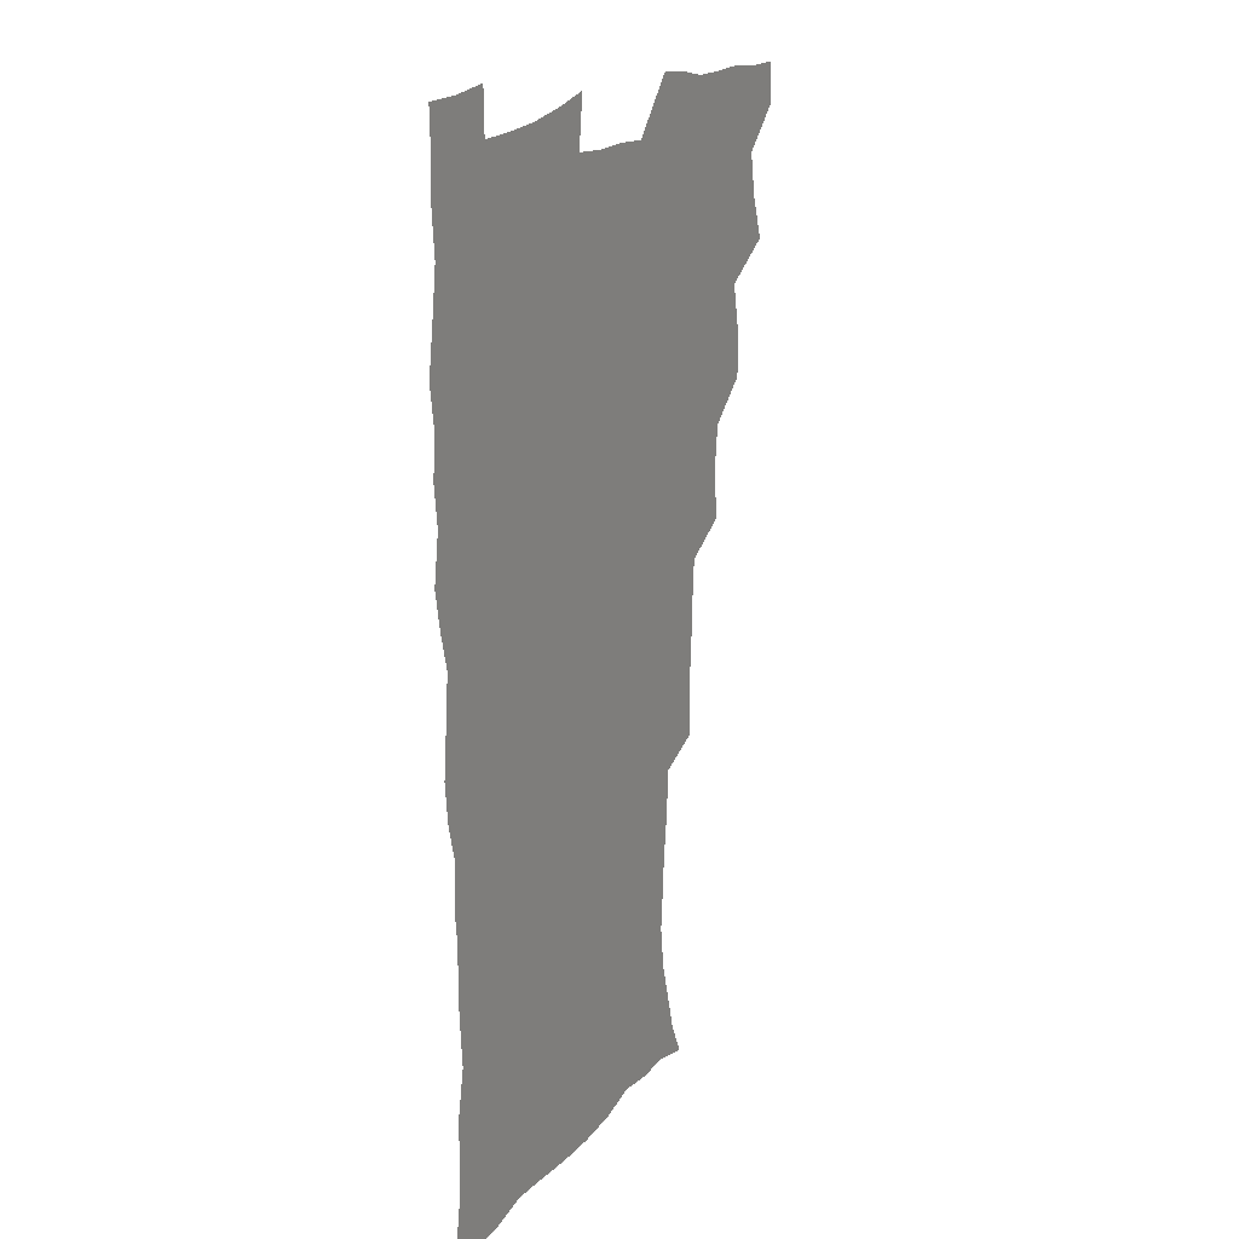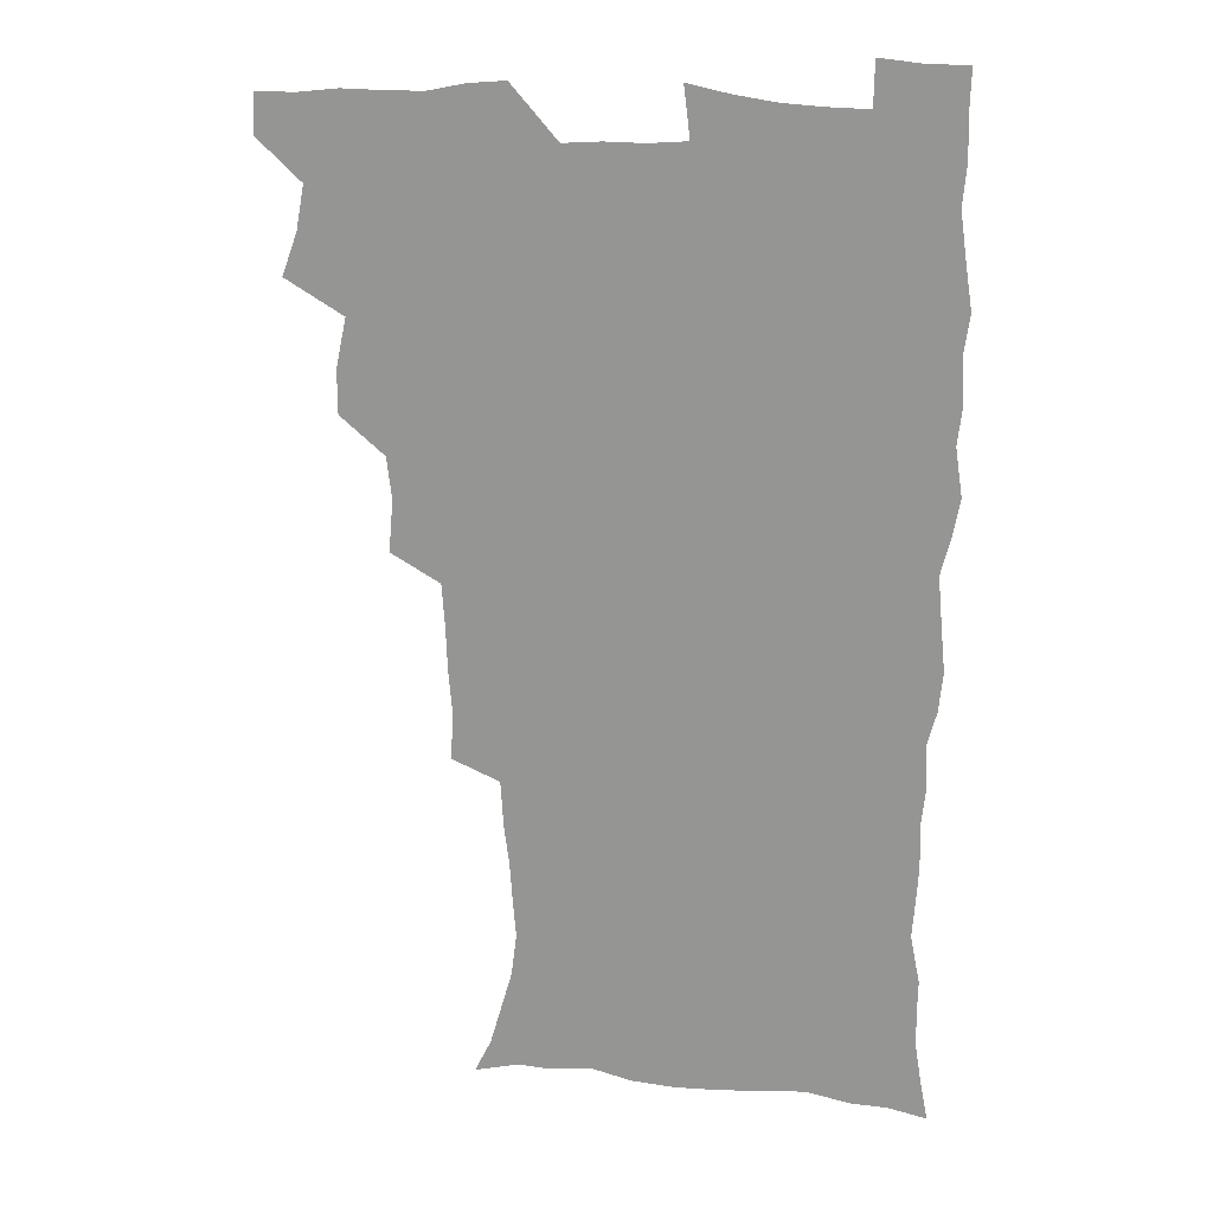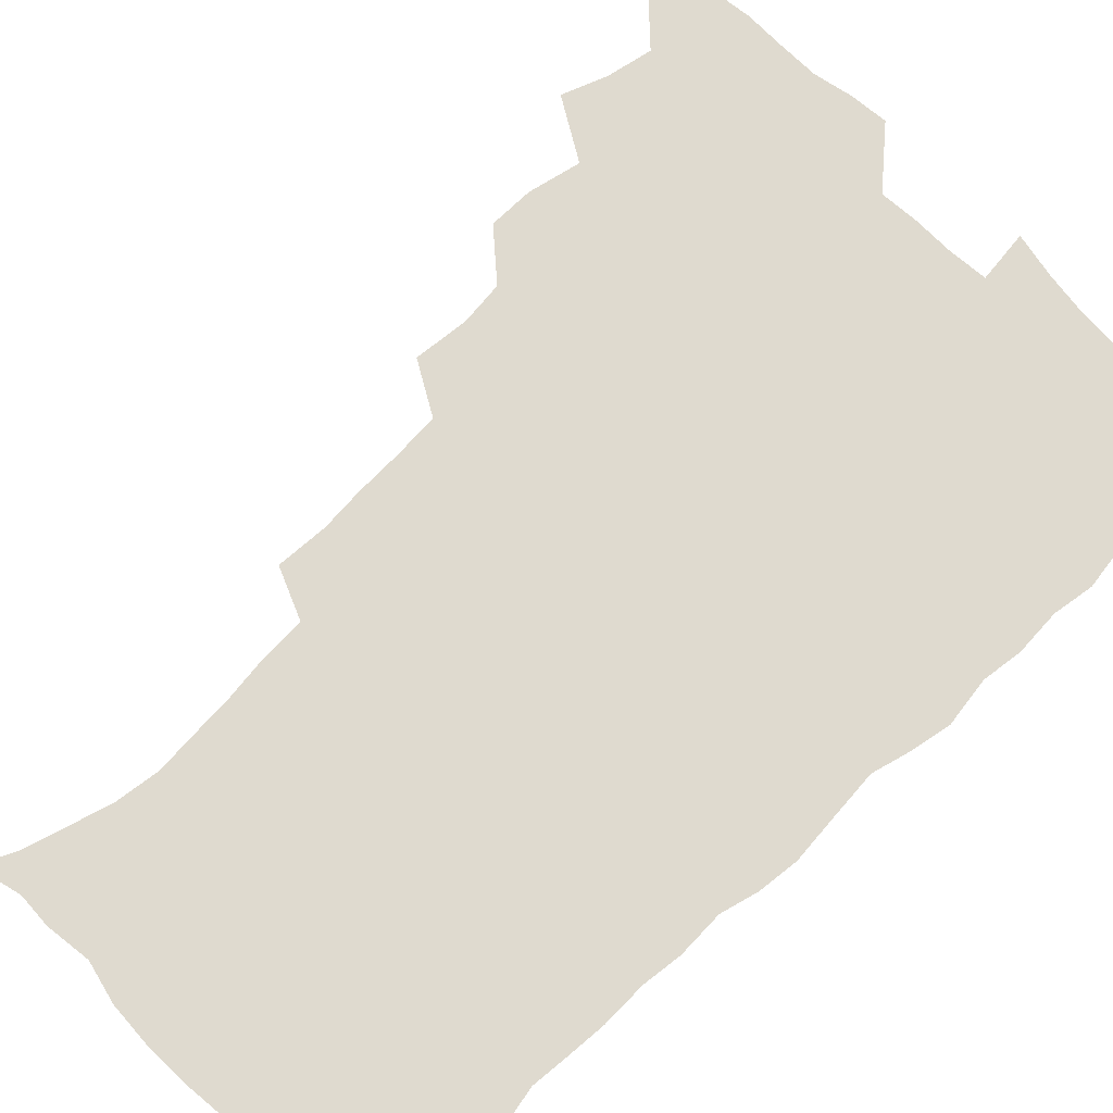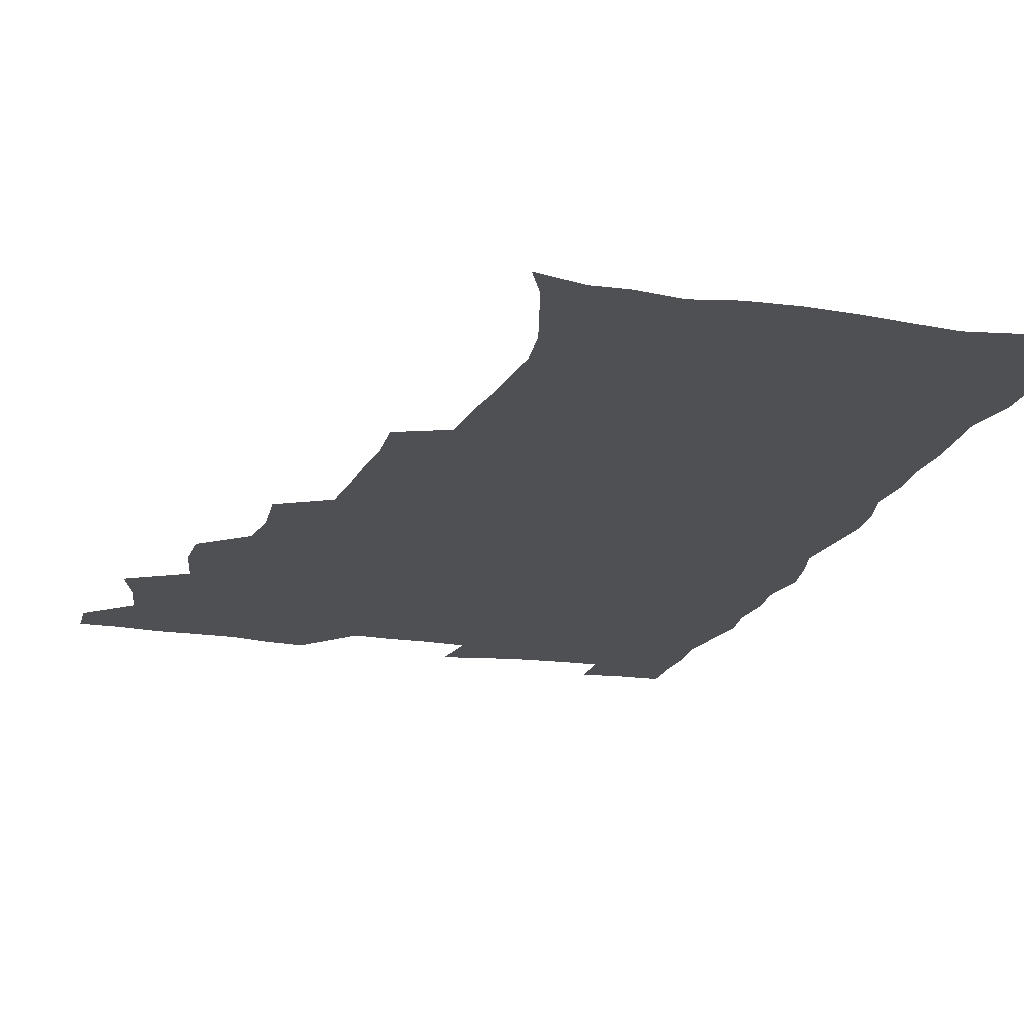
<metadata>
{"format":"obj","ext":"obj","renderer":"f3d","projection":"perspective","resolution":1024,"background":"white","views":[{"elev":19.4,"azim":116.9,"up":"+Y"},{"elev":20.2,"azim":11.4,"up":"+Y"},{"elev":70.6,"azim":45.8,"up":"+Z"},{"elev":-18.6,"azim":-16.4,"up":"+Z"}]}
</metadata>
<code>
v 480 539.4 0
v 480.7 554.4 0
v 487.9 491 0
v 493.8 507.2 0
v 496.9 523.8 0
v 497.3 538.9 0
v 496.1 554.6 0
v 506.2 442.7 0
v 506.2 459.1 0
v 510.1 478 0
v 514.1 494.6 0
v 511.9 508.8 0
v 513.8 524 0
v 513.1 538.7 0
v 510.8 556.3 0
v 523.3 392.7 0
v 525 412.6 0
v 523.1 428.4 0
v 526.9 447.7 0
v 527 463.8 0
v 526.6 479.1 0
v 528 494.7 0
v 528.9 509.7 0
v 529.1 524.1 0
v 528.4 538.3 0
v 526 556.1 0
v 544.4 314.3 0
v 545.3 332.9 0
v 543.9 348.4 0
v 543.3 365.2 0
v 542.1 382.2 0
v 541.4 399.5 0
v 541.4 416.6 0
v 544.4 435.7 0
v 542.5 449.7 0
v 543.9 465.8 0
v 544.6 481.1 0
v 543.3 495.4 0
v 544 510 0
v 543.6 524.5 0
v 542.6 539.2 0
v 540.7 556.3 0
v 551 184.9 0
v 557.3 197.9 0
v 561.1 211.4 0
v 565.9 227.9 0
v 567.9 244.3 0
v 566.7 258.2 0
v 565.7 273.5 0
v 563.8 288.4 0
v 562.6 306.7 0
v 562.3 324.7 0
v 561 340.1 0
v 560.3 356.2 0
v 559.4 372.1 0
v 558.7 388.3 0
v 559.1 405.4 0
v 558.9 421.6 0
v 558.7 436.9 0
v 560.5 453.5 0
v 559.2 467.2 0
v 559.8 482.1 0
v 560.9 496.4 0
v 559.3 510.8 0
v 558.1 525.5 0
v 556.9 540.7 0
v 554.8 559.3 0
v 568 189.3 0
v 570.7 201 0
v 578.4 220.7 0
v 580.6 236.7 0
v 581.1 252 0
v 580.8 267.4 0
v 579.2 281.2 0
v 577.2 295.3 0
v 577.8 314.9 0
v 577.2 331 0
v 576.5 346.2 0
v 576.2 362.2 0
v 574.5 376.5 0
v 575 393.5 0
v 573.7 407.6 0
v 574.7 424.3 0
v 574.1 438.9 0
v 574.5 454.1 0
v 574.6 468.6 0
v 574.9 483 0
v 574.4 497 0
v 574.8 510.8 0
v 573.4 525.2 0
v 571.8 540.8 0
v 568.9 560.6 0
v 580.3 188.7 0
v 588.9 208.9 0
v 593.1 227.2 0
v 593.5 241.2 0
v 594.9 259.4 0
v 593.8 272.5 0
v 592.3 286.2 0
v 592.2 303.5 0
v 591.1 318.2 0
v 589.9 332.4 0
v 591.2 351.4 0
v 590.3 365.2 0
v 589.3 379.8 0
v 589.2 395.6 0
v 589.4 410.9 0
v 589.6 426.4 0
v 588.9 440.3 0
v 589 455 0
v 589.9 470.1 0
v 589.5 483.5 0
v 588.9 497.4 0
v 588.6 511.4 0
v 587.5 526.1 0
v 586.6 540.5 0
v 596.6 190.8 0
v 602.8 210.4 0
v 605.5 228 0
v 606.5 244.3 0
v 606.7 259.9 0
v 606 274 0
v 605.5 289.9 0
v 605 305.6 0
v 604.7 321.9 0
v 604.9 338.8 0
v 604 350.9 0
v 603.8 367.3 0
v 603.5 382.6 0
v 603.9 398.9 0
v 603.3 411.9 0
v 603.5 427.2 0
v 603.2 441.3 0
v 603.1 455.5 0
v 603.4 469.7 0
v 603.5 483.7 0
v 603.7 497.6 0
v 603 511.6 0
v 601.8 526.7 0
v 600.9 541.6 0
v 611.7 187.3 0
v 617.3 212.7 0
v 618.8 230.5 0
v 619.1 245.5 0
v 619.3 262 0
v 618.8 276.3 0
v 618.2 290.7 0
v 618.1 308.1 0
v 618 324.9 0
v 617.7 339.5 0
v 617.3 352.7 0
v 617.2 368.4 0
v 617 383.1 0
v 617 398.4 0
v 616.8 411.5 0
v 617.2 428 0
v 617 441.6 0
v 617.3 456.4 0
v 617.5 470.3 0
v 617.4 483.8 0
v 617.5 497.7 0
v 617.5 511.5 0
v 617.5 525.3 0
v 615.8 541.5 0
v 628.6 186.4 0
v 631.1 211.3 0
v 631.8 230.6 0
v 632 247 0
v 631.9 263.1 0
v 631.6 277.6 0
v 631.4 293.7 0
v 631.1 308.8 0
v 630.9 324.5 0
v 630.6 339.3 0
v 630.6 353.7 0
v 630.5 368.4 0
v 630.5 384.2 0
v 630.4 398.2 0
v 630.5 412.8 0
v 630.7 428.3 0
v 630.8 441.9 0
v 631 456.3 0
v 631.2 470.1 0
v 631.3 483.8 0
v 631.5 497.8 0
v 631.5 511.5 0
v 631.5 525.2 0
v 630.3 542.6 0
v 628 561.6 0
v 645.7 187.2 0
v 645.4 212.6 0
v 645 230.6 0
v 645 245.5 0
v 644.6 262.8 0
v 644.5 278.3 0
v 644.2 293.5 0
v 643.8 310.1 0
v 643.8 324.6 0
v 643.8 338.4 0
v 643.8 352.9 0
v 643.7 369 0
v 643.8 383.7 0
v 643.9 398.2 0
v 644.1 412.7 0
v 644.1 427.8 0
v 644.5 441.7 0
v 644.7 456.1 0
v 645 470 0
v 645.3 484.4 0
v 645.6 497.9 0
v 645.6 511.5 0
v 645.6 525.8 0
v 645.3 541.2 0
v 643.9 558.3 0
v 662.5 189 0
v 659.8 211.5 0
v 658.6 228.9 0
v 657.8 245.4 0
v 659.4 257.2 0
v 657.4 276.8 0
v 657.1 292.3 0
v 656.9 307.7 0
v 656.6 323.8 0
v 656.7 338.5 0
v 656.9 353 0
v 657 368.1 0
v 657.2 382.8 0
v 657.7 396.8 0
v 657.7 411.8 0
v 658.2 426.1 0
v 658.3 440.9 0
v 659 454.7 0
v 659 469.6 0
v 659.2 483.7 0
v 659.3 497.8 0
v 659.8 511.8 0
v 660 526 0
v 660.2 540.1 0
v 659.6 556 0
v 678.2 190.4 0
v 674.5 209.6 0
v 671.8 228.9 0
v 672 242.5 0
v 671.4 257.8 0
v 669.4 278.1 0
v 670 291.2 0
v 669.3 308.2 0
v 669.2 322.9 0
v 669.8 337 0
v 670.4 351.1 0
v 670 367.1 0
v 670.9 380.9 0
v 671.3 395.3 0
v 672.8 408.8 0
v 672.7 423.9 0
v 672.3 439.6 0
v 673 453.8 0
v 673.2 468.4 0
v 672.8 483.7 0
v 673.4 497.4 0
v 673.9 511.4 0
v 674.5 525.8 0
v 674.7 540.3 0
v 674.9 555.1 0
v 694.6 187.5 0
v 689.6 206.7 0
v 685.2 227.1 0
v 685.1 241.2 0
v 683.9 257.7 0
v 684 272.4 0
v 682.8 289.1 0
v 683.4 303.3 0
v 681.9 320.6 0
v 684 333.3 0
v 684.3 348.2 0
v 685.4 362.3 0
v 685 378.1 0
v 685.8 392.5 0
v 686.8 406.7 0
v 686.6 422.5 0
v 687.7 436.6 0
v 687.6 452 0
v 688 466.8 0
v 687.7 482 0
v 688.4 496.2 0
v 688.5 510.9 0
v 689.1 525.3 0
v 689.4 539.7 0
v 689.8 554.9 0
v 690.1 571.4 0
v 708.6 187.3 0
v 704.2 204.4 0
v 702.3 219.9 0
v 700.5 235.6 0
v 697.8 253.3 0
v 697.9 267.7 0
v 697.9 282.7 0
v 697.5 298.4 0
v 698.6 312.6 0
v 699 327.6 0
v 699.7 342.4 0
v 701.8 356.1 0
v 701.7 372 0
v 701.3 387.9 0
v 702 403.1 0
v 701.8 419 0
v 701.8 434.4 0
v 704.2 448.3 0
v 704.2 463.8 0
v 702.2 480.4 0
v 704.2 494.3 0
v 704.1 509.6 0
v 703.8 524.9 0
v 703.9 539.3 0
v 705.2 554.6 0
v 705.7 569.8 0
v 723.3 184.4 0
v 720.5 199.1 0
v 718.1 214 0
v 717.8 227.2 0
v 718.1 240.9 0
v 714.5 258.9 0
v 715.5 272.4 0
v 716.4 286.8 0
v 715.9 302.9 0
v 717.4 317.2 0
v 716.7 334.1 0
v 720.1 347.2 0
v 721.5 362 0
v 719.9 379.6 0
v 718.3 397.4 0
v 721.8 411.3 0
v 724.5 425.8 0
v 721.9 443.6 0
v 723.6 458.3 0
v 722.5 474.8 0
v 724.6 489.4 0
v 722 506.6 0
v 719.7 524 0
v 721.1 539.1 0
v 720.6 554.4 0
v 721 569.7 0
f 5 6 1
f 1 6 2
f 6 7 2
f 10 11 3
f 3 11 4
f 11 12 4
f 4 12 5
f 12 13 5
f 5 13 6
f 13 14 6
f 6 14 7
f 14 15 7
f 18 19 8
f 8 19 9
f 19 20 9
f 9 20 10
f 20 21 10
f 10 21 11
f 21 22 11
f 11 22 12
f 22 23 12
f 12 23 13
f 23 24 13
f 13 24 14
f 24 25 14
f 14 25 15
f 25 26 15
f 31 32 16
f 16 32 17
f 32 33 17
f 17 33 18
f 33 34 18
f 18 34 19
f 34 35 19
f 19 35 20
f 35 36 20
f 20 36 21
f 36 37 21
f 21 37 22
f 37 38 22
f 22 38 23
f 38 39 23
f 23 39 24
f 39 40 24
f 24 40 25
f 40 41 25
f 25 41 26
f 41 42 26
f 51 52 27
f 27 52 28
f 52 53 28
f 28 53 29
f 53 54 29
f 29 54 30
f 54 55 30
f 30 55 31
f 55 56 31
f 31 56 32
f 56 57 32
f 32 57 33
f 57 58 33
f 33 58 34
f 58 59 34
f 34 59 35
f 59 60 35
f 35 60 36
f 60 61 36
f 36 61 37
f 61 62 37
f 37 62 38
f 62 63 38
f 38 63 39
f 63 64 39
f 39 64 40
f 64 65 40
f 40 65 41
f 65 66 41
f 41 66 42
f 66 67 42
f 43 68 44
f 68 69 44
f 44 69 45
f 69 70 45
f 45 70 46
f 70 71 46
f 46 71 47
f 71 72 47
f 47 72 48
f 72 73 48
f 48 73 49
f 73 74 49
f 49 74 50
f 74 75 50
f 50 75 51
f 75 76 51
f 51 76 52
f 76 77 52
f 52 77 53
f 77 78 53
f 53 78 54
f 78 79 54
f 54 79 55
f 79 80 55
f 55 80 56
f 80 81 56
f 56 81 57
f 81 82 57
f 57 82 58
f 82 83 58
f 58 83 59
f 83 84 59
f 59 84 60
f 84 85 60
f 60 85 61
f 85 86 61
f 61 86 62
f 86 87 62
f 62 87 63
f 87 88 63
f 63 88 64
f 88 89 64
f 64 89 65
f 89 90 65
f 65 90 66
f 90 91 66
f 66 91 67
f 91 92 67
f 68 93 69
f 93 94 69
f 69 94 70
f 94 95 70
f 70 95 71
f 95 96 71
f 71 96 72
f 96 97 72
f 72 97 73
f 97 98 73
f 73 98 74
f 98 99 74
f 74 99 75
f 99 100 75
f 75 100 76
f 100 101 76
f 76 101 77
f 101 102 77
f 77 102 78
f 102 103 78
f 78 103 79
f 103 104 79
f 79 104 80
f 104 105 80
f 80 105 81
f 105 106 81
f 81 106 82
f 106 107 82
f 82 107 83
f 107 108 83
f 83 108 84
f 108 109 84
f 84 109 85
f 109 110 85
f 85 110 86
f 110 111 86
f 86 111 87
f 111 112 87
f 87 112 88
f 112 113 88
f 88 113 89
f 113 114 89
f 89 114 90
f 114 115 90
f 90 115 91
f 115 116 91
f 91 116 92
f 93 117 94
f 117 118 94
f 94 118 95
f 118 119 95
f 95 119 96
f 119 120 96
f 96 120 97
f 120 121 97
f 97 121 98
f 121 122 98
f 98 122 99
f 122 123 99
f 99 123 100
f 123 124 100
f 100 124 101
f 124 125 101
f 101 125 102
f 125 126 102
f 102 126 103
f 126 127 103
f 103 127 104
f 127 128 104
f 104 128 105
f 128 129 105
f 105 129 106
f 129 130 106
f 106 130 107
f 130 131 107
f 107 131 108
f 131 132 108
f 108 132 109
f 132 133 109
f 109 133 110
f 133 134 110
f 110 134 111
f 134 135 111
f 111 135 112
f 135 136 112
f 112 136 113
f 136 137 113
f 113 137 114
f 137 138 114
f 114 138 115
f 138 139 115
f 115 139 116
f 139 140 116
f 117 141 118
f 141 142 118
f 118 142 119
f 142 143 119
f 119 143 120
f 143 144 120
f 120 144 121
f 144 145 121
f 121 145 122
f 145 146 122
f 122 146 123
f 146 147 123
f 123 147 124
f 147 148 124
f 124 148 125
f 148 149 125
f 125 149 126
f 149 150 126
f 126 150 127
f 150 151 127
f 127 151 128
f 151 152 128
f 128 152 129
f 152 153 129
f 129 153 130
f 153 154 130
f 130 154 131
f 154 155 131
f 131 155 132
f 155 156 132
f 132 156 133
f 156 157 133
f 133 157 134
f 157 158 134
f 134 158 135
f 158 159 135
f 135 159 136
f 159 160 136
f 136 160 137
f 160 161 137
f 137 161 138
f 161 162 138
f 138 162 139
f 162 163 139
f 139 163 140
f 163 164 140
f 141 165 142
f 165 166 142
f 142 166 143
f 166 167 143
f 143 167 144
f 167 168 144
f 144 168 145
f 168 169 145
f 145 169 146
f 169 170 146
f 146 170 147
f 170 171 147
f 147 171 148
f 171 172 148
f 148 172 149
f 172 173 149
f 149 173 150
f 173 174 150
f 150 174 151
f 174 175 151
f 151 175 152
f 175 176 152
f 152 176 153
f 176 177 153
f 153 177 154
f 177 178 154
f 154 178 155
f 178 179 155
f 155 179 156
f 179 180 156
f 156 180 157
f 180 181 157
f 157 181 158
f 181 182 158
f 158 182 159
f 182 183 159
f 159 183 160
f 183 184 160
f 160 184 161
f 184 185 161
f 161 185 162
f 185 186 162
f 162 186 163
f 186 187 163
f 163 187 164
f 187 188 164
f 165 190 166
f 190 191 166
f 166 191 167
f 191 192 167
f 167 192 168
f 192 193 168
f 168 193 169
f 193 194 169
f 169 194 170
f 194 195 170
f 170 195 171
f 195 196 171
f 171 196 172
f 196 197 172
f 172 197 173
f 197 198 173
f 173 198 174
f 198 199 174
f 174 199 175
f 199 200 175
f 175 200 176
f 200 201 176
f 176 201 177
f 201 202 177
f 177 202 178
f 202 203 178
f 178 203 179
f 203 204 179
f 179 204 180
f 204 205 180
f 180 205 181
f 205 206 181
f 181 206 182
f 206 207 182
f 182 207 183
f 207 208 183
f 183 208 184
f 208 209 184
f 184 209 185
f 209 210 185
f 185 210 186
f 210 211 186
f 186 211 187
f 211 212 187
f 187 212 188
f 212 213 188
f 188 213 189
f 213 214 189
f 190 215 191
f 215 216 191
f 191 216 192
f 216 217 192
f 192 217 193
f 217 218 193
f 193 218 194
f 218 219 194
f 194 219 195
f 219 220 195
f 195 220 196
f 220 221 196
f 196 221 197
f 221 222 197
f 197 222 198
f 222 223 198
f 198 223 199
f 223 224 199
f 199 224 200
f 224 225 200
f 200 225 201
f 225 226 201
f 201 226 202
f 226 227 202
f 202 227 203
f 227 228 203
f 203 228 204
f 228 229 204
f 204 229 205
f 229 230 205
f 205 230 206
f 230 231 206
f 206 231 207
f 231 232 207
f 207 232 208
f 232 233 208
f 208 233 209
f 233 234 209
f 209 234 210
f 234 235 210
f 210 235 211
f 235 236 211
f 211 236 212
f 236 237 212
f 212 237 213
f 237 238 213
f 213 238 214
f 238 239 214
f 215 240 216
f 240 241 216
f 216 241 217
f 241 242 217
f 217 242 218
f 242 243 218
f 218 243 219
f 243 244 219
f 219 244 220
f 244 245 220
f 220 245 221
f 245 246 221
f 221 246 222
f 246 247 222
f 222 247 223
f 247 248 223
f 223 248 224
f 248 249 224
f 224 249 225
f 249 250 225
f 225 250 226
f 250 251 226
f 226 251 227
f 251 252 227
f 227 252 228
f 252 253 228
f 228 253 229
f 253 254 229
f 229 254 230
f 254 255 230
f 230 255 231
f 255 256 231
f 231 256 232
f 256 257 232
f 232 257 233
f 257 258 233
f 233 258 234
f 258 259 234
f 234 259 235
f 259 260 235
f 235 260 236
f 260 261 236
f 236 261 237
f 261 262 237
f 237 262 238
f 262 263 238
f 238 263 239
f 263 264 239
f 240 265 241
f 265 266 241
f 241 266 242
f 266 267 242
f 242 267 243
f 267 268 243
f 243 268 244
f 268 269 244
f 244 269 245
f 269 270 245
f 245 270 246
f 270 271 246
f 246 271 247
f 271 272 247
f 247 272 248
f 272 273 248
f 248 273 249
f 273 274 249
f 249 274 250
f 274 275 250
f 250 275 251
f 275 276 251
f 251 276 252
f 276 277 252
f 252 277 253
f 277 278 253
f 253 278 254
f 278 279 254
f 254 279 255
f 279 280 255
f 255 280 256
f 280 281 256
f 256 281 257
f 281 282 257
f 257 282 258
f 282 283 258
f 258 283 259
f 283 284 259
f 259 284 260
f 284 285 260
f 260 285 261
f 285 286 261
f 261 286 262
f 286 287 262
f 262 287 263
f 287 288 263
f 263 288 264
f 288 289 264
f 265 291 266
f 291 292 266
f 266 292 267
f 292 293 267
f 267 293 268
f 293 294 268
f 268 294 269
f 294 295 269
f 269 295 270
f 295 296 270
f 270 296 271
f 296 297 271
f 271 297 272
f 297 298 272
f 272 298 273
f 298 299 273
f 273 299 274
f 299 300 274
f 274 300 275
f 300 301 275
f 275 301 276
f 301 302 276
f 276 302 277
f 302 303 277
f 277 303 278
f 303 304 278
f 278 304 279
f 304 305 279
f 279 305 280
f 305 306 280
f 280 306 281
f 306 307 281
f 281 307 282
f 307 308 282
f 282 308 283
f 308 309 283
f 283 309 284
f 309 310 284
f 284 310 285
f 310 311 285
f 285 311 286
f 311 312 286
f 286 312 287
f 312 313 287
f 287 313 288
f 313 314 288
f 288 314 289
f 314 315 289
f 289 315 290
f 315 316 290
f 291 317 292
f 317 318 292
f 292 318 293
f 318 319 293
f 293 319 294
f 319 320 294
f 294 320 295
f 320 321 295
f 295 321 296
f 321 322 296
f 296 322 297
f 322 323 297
f 297 323 298
f 323 324 298
f 298 324 299
f 324 325 299
f 299 325 300
f 325 326 300
f 300 326 301
f 326 327 301
f 301 327 302
f 327 328 302
f 302 328 303
f 328 329 303
f 303 329 304
f 329 330 304
f 304 330 305
f 330 331 305
f 305 331 306
f 331 332 306
f 306 332 307
f 332 333 307
f 307 333 308
f 333 334 308
f 308 334 309
f 334 335 309
f 309 335 310
f 335 336 310
f 310 336 311
f 336 337 311
f 311 337 312
f 337 338 312
f 312 338 313
f 338 339 313
f 313 339 314
f 339 340 314
f 314 340 315
f 340 341 315
f 315 341 316
f 341 342 316

</code>
